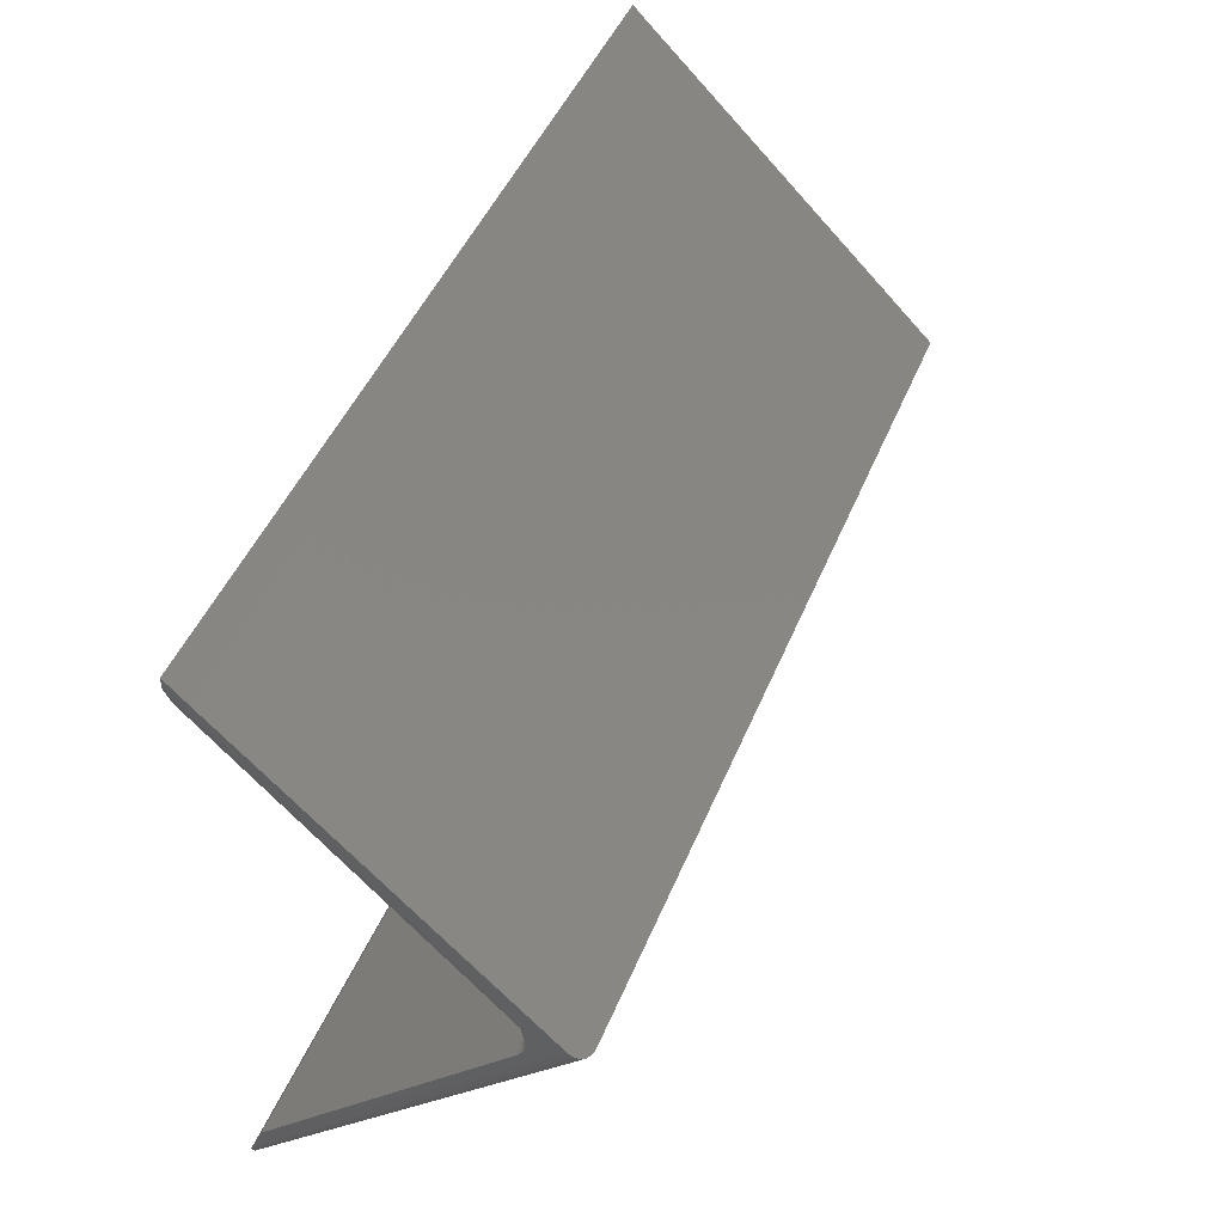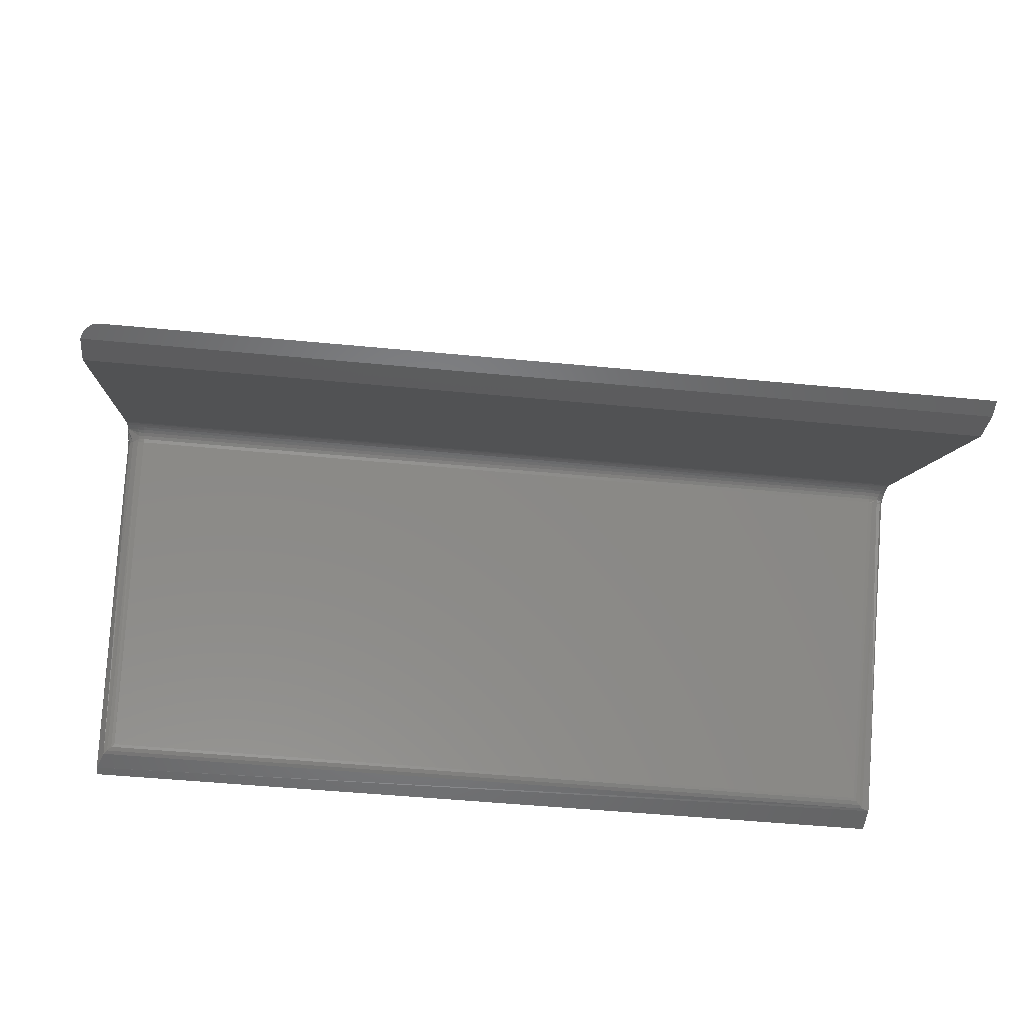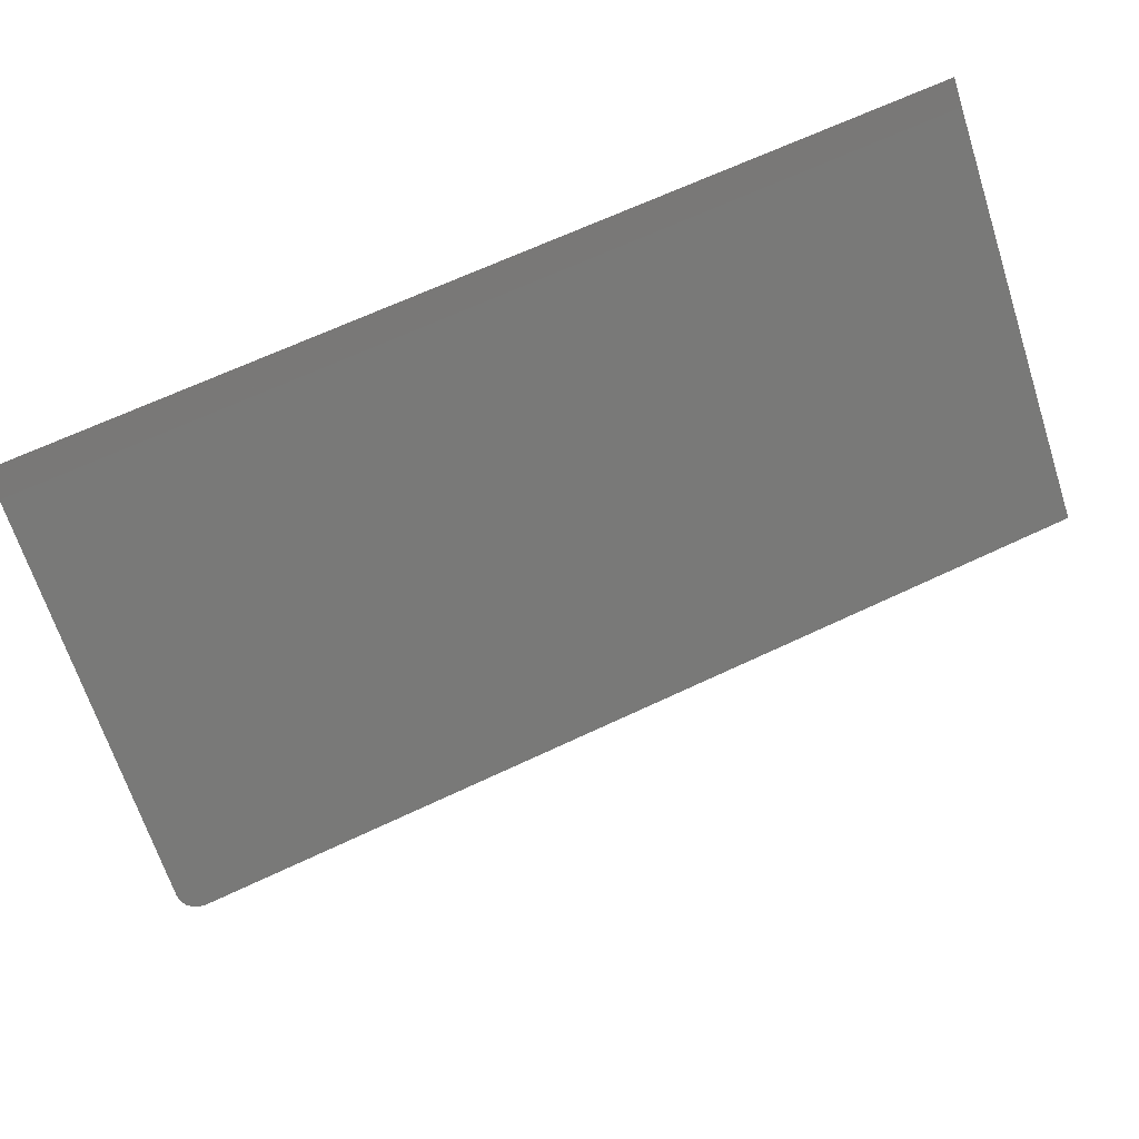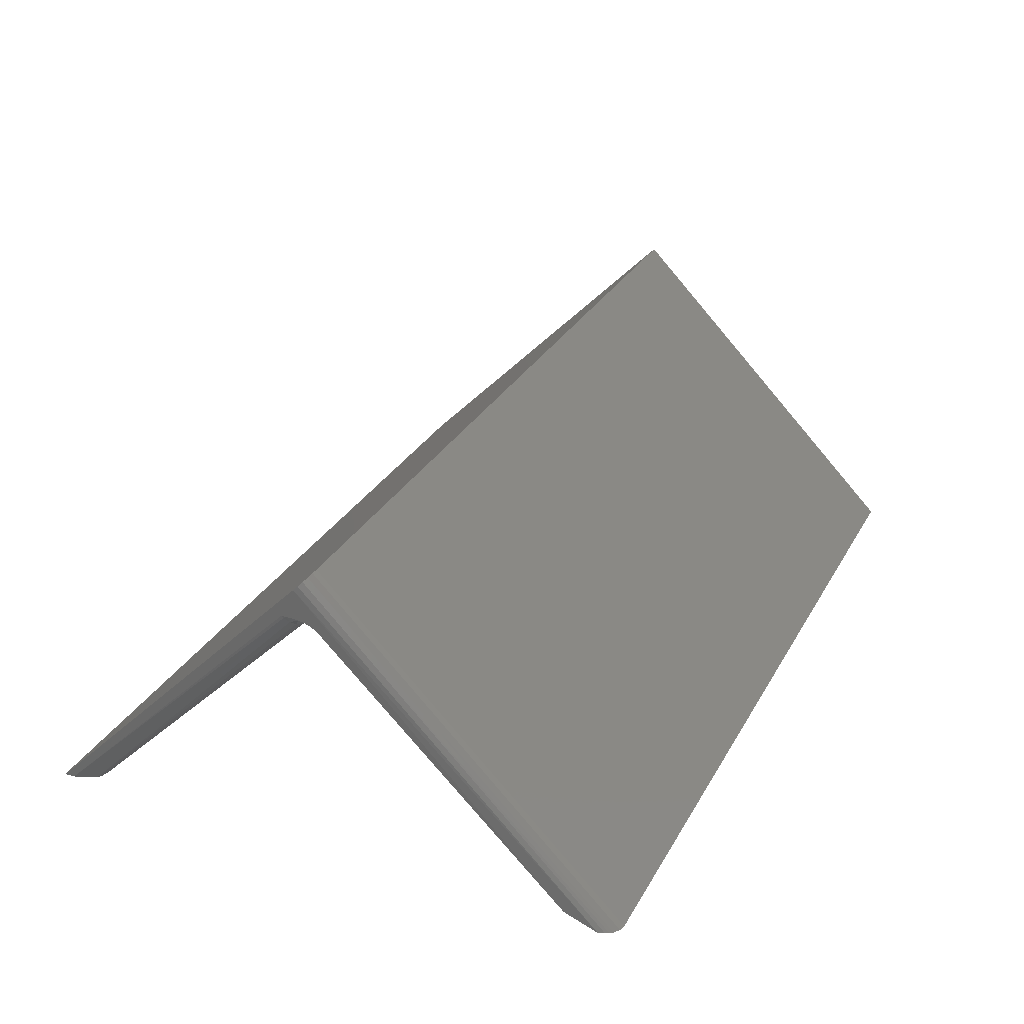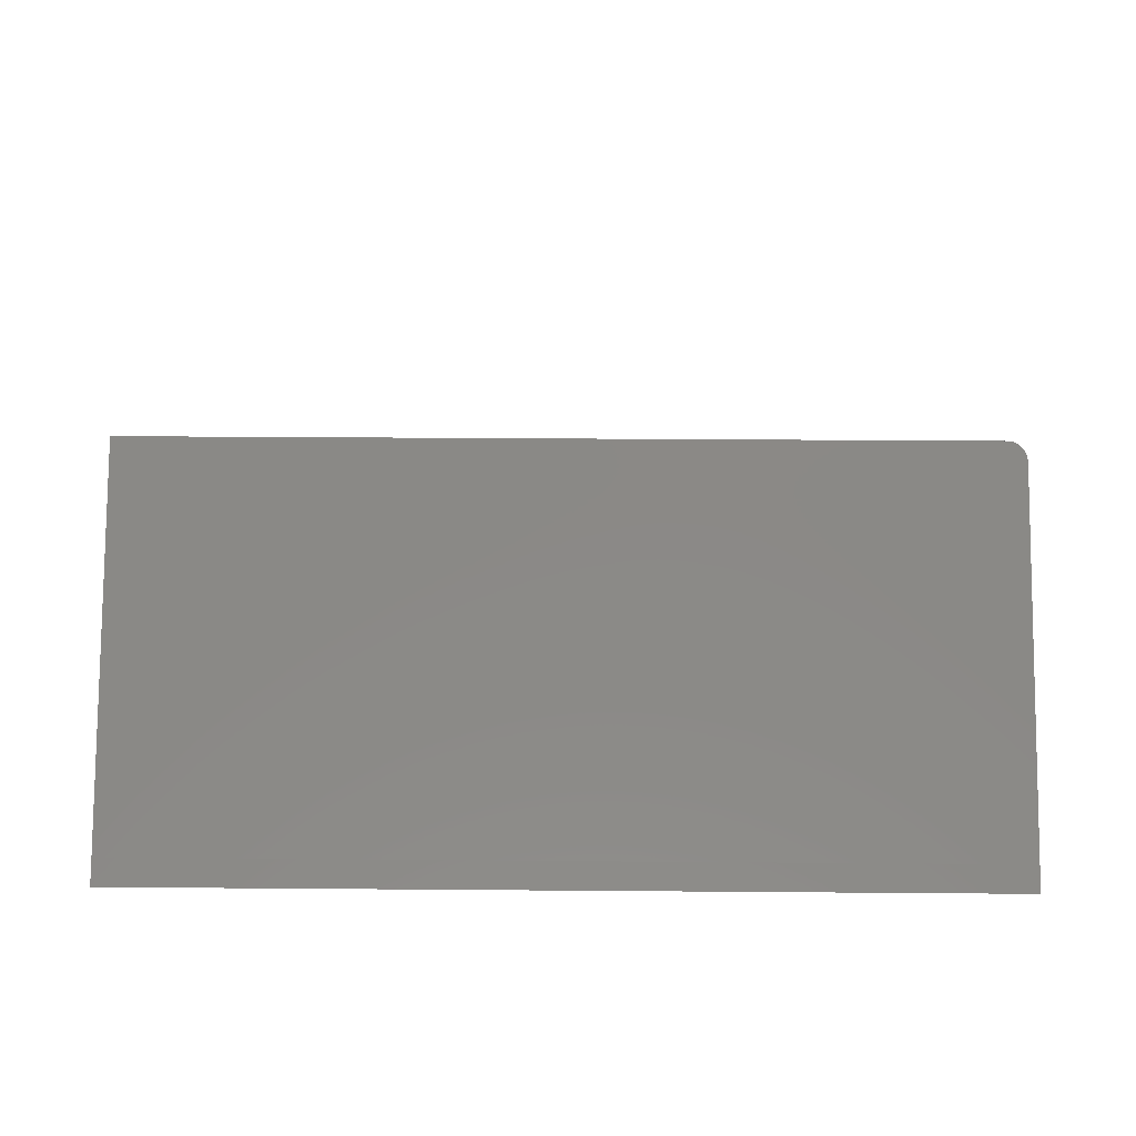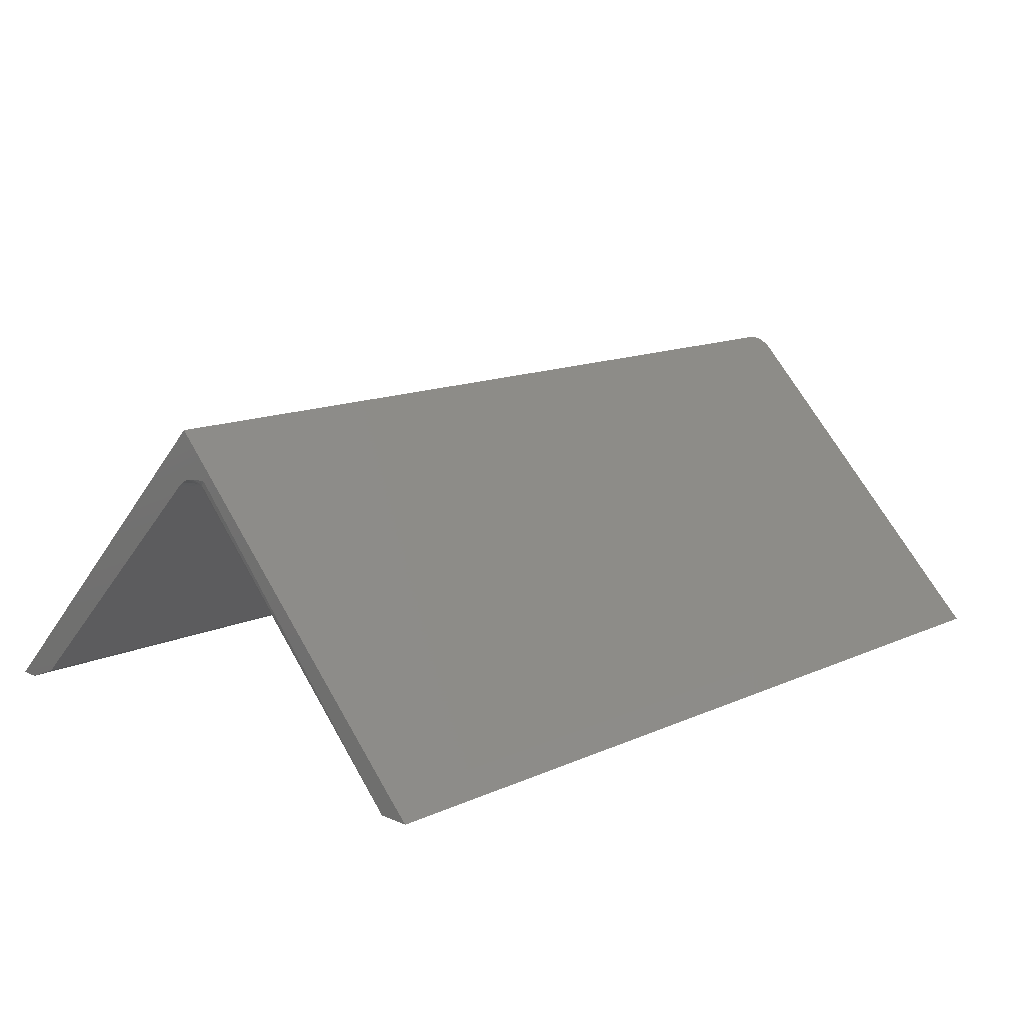
<metadata>
{"format":"stl","ext":"stl","renderer":"f3d","projection":"perspective","resolution":1024,"background":"white","views":[{"elev":46.1,"azim":-68.5,"up":"+Y"},{"elev":-51.9,"azim":-5.9,"up":"+Z"},{"elev":65.5,"azim":-25.5,"up":"+Y"},{"elev":29.1,"azim":-65.7,"up":"+Z"},{"elev":34.7,"azim":-179.4,"up":"+Z"},{"elev":13.3,"azim":134.5,"up":"+Z"}]}
</metadata>
<code>
# stl→obj: 95 verts, 186 faces
v 8.232e-34 -0.5078 0.2266
v 8.088e-34 -0.5121 0.2266
v -4.246e-19 -0.5155 0.2342
v -5.798e-18 -0.6165 0.331
v -5.799e-18 -0.6186 0.331
v -6.483e-18 -0.6222 0.3433
v -5.797e-18 -0.621 0.331
v -5.784e-18 -0.6235 0.3308
v -5.759e-18 -0.6258 0.3303
v -5.717e-18 -0.628 0.3295
v -5.658e-18 -0.63 0.3285
v 4.211e-17 -0.6317 0.3272
v 1.202e-15 -0.7291 0.232
v 0.0004135 -0.7425 0.2266
v 0.007812 -0.75 0.2266
v 0.005204 -0.7494 0.2266
v 0.002985 -0.7476 0.2266
v 0.3516 -0.7425 0.2266
v 0.3516 -0.75 0.2266
v 0.002056 -0.7464 0.2266
v 0.001282 -0.745 0.2266
v 0.001379 -0.6322 0.3267
v 0.003461 -0.6327 0.3261
v 0.005615 -0.633 0.3258
v 0.007812 -0.6332 0.3257
v 0.3438 -0.6332 0.3257
v 0.3516 -0.7291 0.232
v 0.3455 -0.6331 0.3258
v 0.3472 -0.6329 0.326
v 0.3489 -0.6325 0.3263
v 0.3516 -0.6317 0.3272
v 0.3516 -0.7424 0.2342
v 0.3516 -0.5155 0.2342
v 0.3516 -0.5199 0.2266
v 0.3516 -0.5078 0.2266
v 0.3516 -0.6165 0.331
v 0.3516 -0.6276 0.3489
v 0.3516 -0.6185 0.331
v 0.3516 -0.63 0.3285
v 0.3516 -0.6281 0.3295
v 0.3516 -0.6259 0.3303
v 0.3516 -0.6235 0.3307
v 0.3516 -0.621 0.331
v 0.007812 -0.7424 0.2342
v 0.005443 -0.6274 0.3487
v 0.007812 -0.6276 0.3489
v 0.0003851 -0.6239 0.3451
v 0.001505 -0.6254 0.3466
v 0.003248 -0.6266 0.3479
v 0.007812 -0.5254 0.2289
v 0.005109 -0.6218 0.326
v 0.006549 -0.5244 0.228
v 0.007812 -0.6222 0.3256
v 0.0009819 -0.6193 0.3284
v 0.003209 -0.5211 0.2267
v 0.002728 -0.6208 0.3269
v 0.004794 -0.5228 0.2271
v 8.937e-05 -0.6174 0.3302
v 0.3438 -0.6222 0.3256
v 0.345 -0.5244 0.228
v 0.3455 -0.622 0.3258
v 0.3438 -0.5254 0.2289
v 0.3468 -0.5228 0.2271
v 0.3479 -0.6213 0.3264
v 0.3484 -0.5211 0.2267
v 0.3511 -0.6184 0.3292
v 0.3498 -0.6201 0.3276
v 0.348 -0.6225 0.3274
v 0.3438 -0.6233 0.3266
v 0.3509 -0.6201 0.3297
v 0.3482 -0.6238 0.3282
v 0.3438 -0.6306 0.3273
v 0.3504 -0.6293 0.3287
v 0.3438 -0.6292 0.3278
v 0.3497 -0.6279 0.329
v 0.3438 -0.6277 0.3279
v 0.3491 -0.6265 0.329
v 0.3438 -0.6261 0.3278
v 0.3486 -0.6251 0.3287
v 0.3438 -0.6247 0.3273
v 0.3438 -0.632 0.3266
v 0.005591 -0.6231 0.3268
v 0.007812 -0.6233 0.3266
v 0.003882 -0.6316 0.327
v 0.007812 -0.632 0.3266
v 0.005464 -0.6244 0.3275
v 0.005261 -0.6259 0.328
v 0.004991 -0.6274 0.3282
v 0.004662 -0.6288 0.3281
v 0.004288 -0.6303 0.3277
v 0.007812 -0.6306 0.3273
v 0.007812 -0.6292 0.3278
v 0.007812 -0.6277 0.3279
v 0.007812 -0.6261 0.3278
v 0.007812 -0.6247 0.3273
f 1 2 3
f 4 5 6
f 4 6 3
f 4 3 2
f 6 5 7
f 6 7 8
f 6 8 9
f 6 9 10
f 6 10 11
f 6 11 12
f 6 12 13
f 6 13 14
f 15 16 17
f 18 19 15
f 18 15 17
f 18 17 20
f 18 20 21
f 18 21 14
f 13 12 22
f 13 22 23
f 13 23 24
f 13 24 25
f 13 25 26
f 27 13 26
f 27 26 28
f 27 28 29
f 27 29 30
f 27 30 31
f 32 27 31
f 32 19 27
f 27 19 18
f 33 34 35
f 36 34 33
f 36 33 37
f 36 37 38
f 37 32 31
f 37 31 39
f 37 39 40
f 37 40 41
f 37 41 42
f 37 42 43
f 37 43 38
f 44 45 15
f 44 46 45
f 14 47 6
f 14 21 47
f 48 47 21
f 49 17 16
f 49 16 45
f 15 45 16
f 17 49 20
f 20 49 48
f 20 48 21
f 18 14 27
f 27 14 13
f 44 15 32
f 32 15 19
f 46 44 37
f 37 44 32
f 6 47 48
f 3 6 48
f 3 48 49
f 3 49 45
f 3 45 46
f 3 46 37
f 3 37 33
f 50 51 52
f 50 53 51
f 54 55 56
f 56 55 57
f 56 57 51
f 51 57 52
f 2 55 54
f 2 54 58
f 2 58 4
f 59 60 61
f 59 62 60
f 61 60 63
f 61 63 64
f 64 63 65
f 34 36 66
f 34 66 67
f 34 67 64
f 34 64 65
f 53 50 59
f 59 50 62
f 59 68 69
f 59 61 68
f 66 38 70
f 66 70 67
f 70 43 42
f 70 42 71
f 70 71 68
f 43 70 38
f 36 38 66
f 39 72 73
f 72 74 73
f 73 74 75
f 74 76 75
f 75 76 77
f 76 78 77
f 77 78 79
f 78 80 79
f 79 80 71
f 80 69 71
f 71 69 68
f 68 61 64
f 40 39 73
f 73 75 40
f 40 75 41
f 41 75 77
f 41 77 79
f 41 79 42
f 42 79 71
f 68 64 70
f 70 64 67
f 81 72 39
f 81 39 31
f 81 31 30
f 81 30 29
f 81 29 28
f 81 28 26
f 53 82 51
f 53 83 82
f 25 84 85
f 25 24 84
f 86 87 9
f 9 56 86
f 56 82 86
f 56 9 8
f 56 8 54
f 8 7 54
f 54 7 5
f 88 89 9
f 9 87 88
f 24 23 84
f 84 90 85
f 85 90 91
f 90 89 91
f 91 89 92
f 89 88 92
f 92 88 93
f 88 87 93
f 93 87 94
f 87 86 94
f 94 86 95
f 86 82 95
f 95 82 83
f 54 5 58
f 4 58 5
f 12 11 22
f 23 22 11
f 23 11 84
f 84 11 10
f 84 10 90
f 90 10 9
f 90 9 89
f 82 56 51
f 93 74 92
f 92 74 72
f 92 72 91
f 91 72 81
f 91 81 85
f 85 81 26
f 85 26 25
f 74 93 76
f 76 93 94
f 76 94 78
f 78 94 95
f 78 95 80
f 80 95 83
f 80 83 69
f 69 83 53
f 69 53 59
f 35 2 1
f 35 34 2
f 2 65 55
f 2 34 65
f 62 52 60
f 62 50 52
f 55 65 63
f 55 63 57
f 57 63 60
f 57 60 52
f 1 3 35
f 35 3 33

</code>
